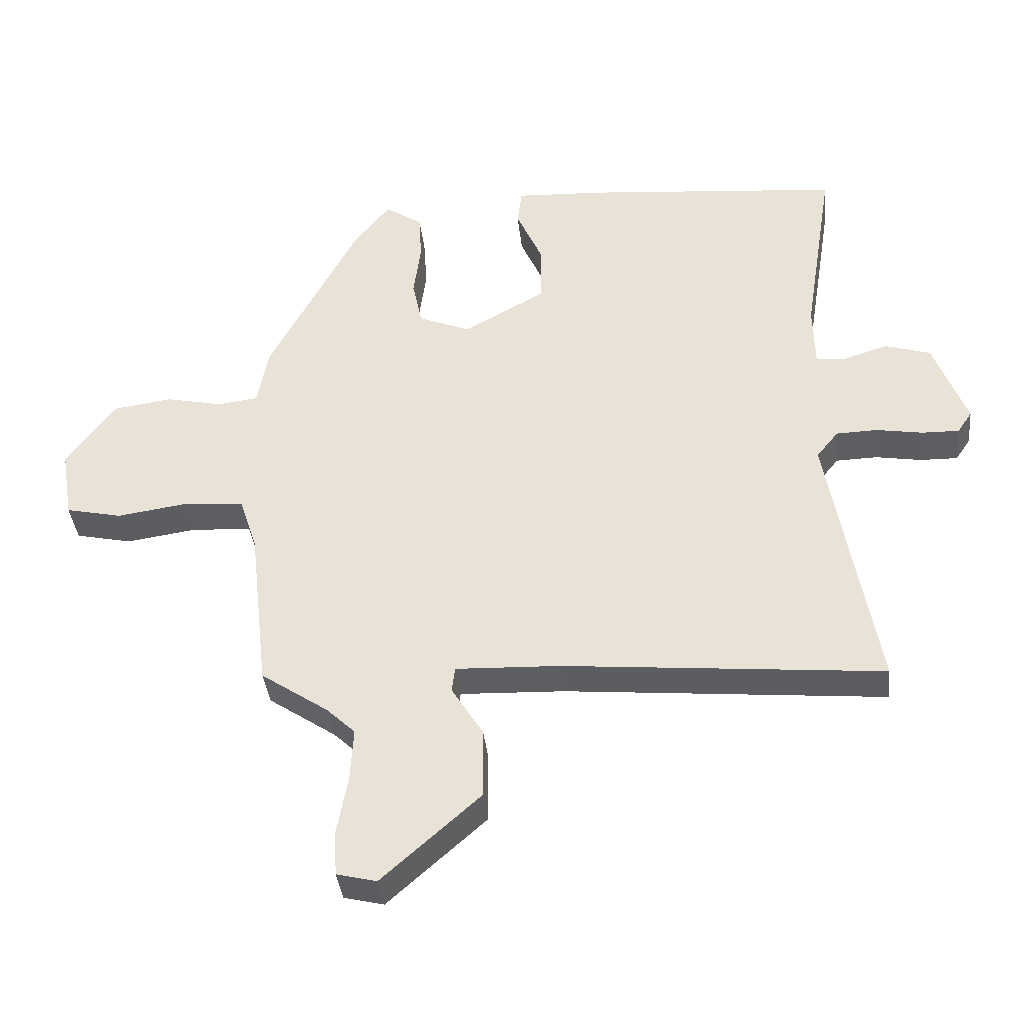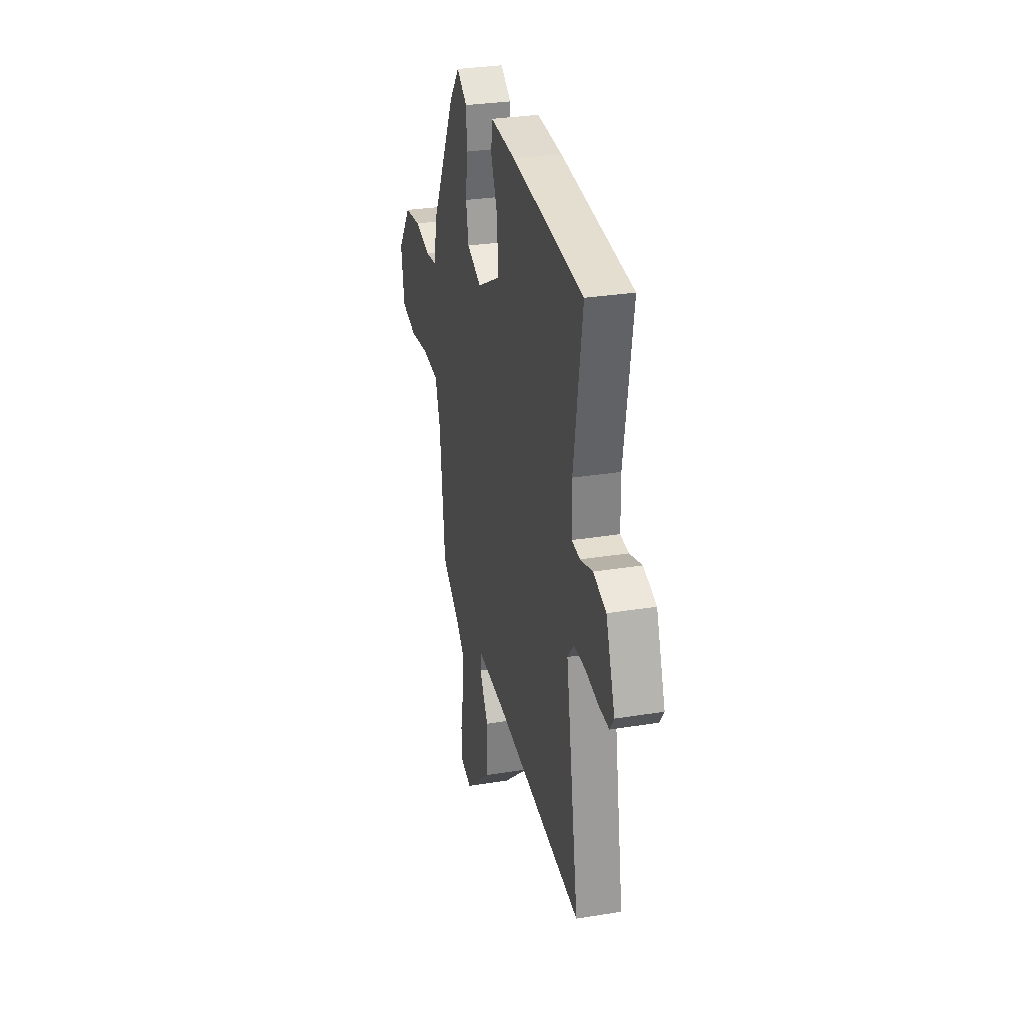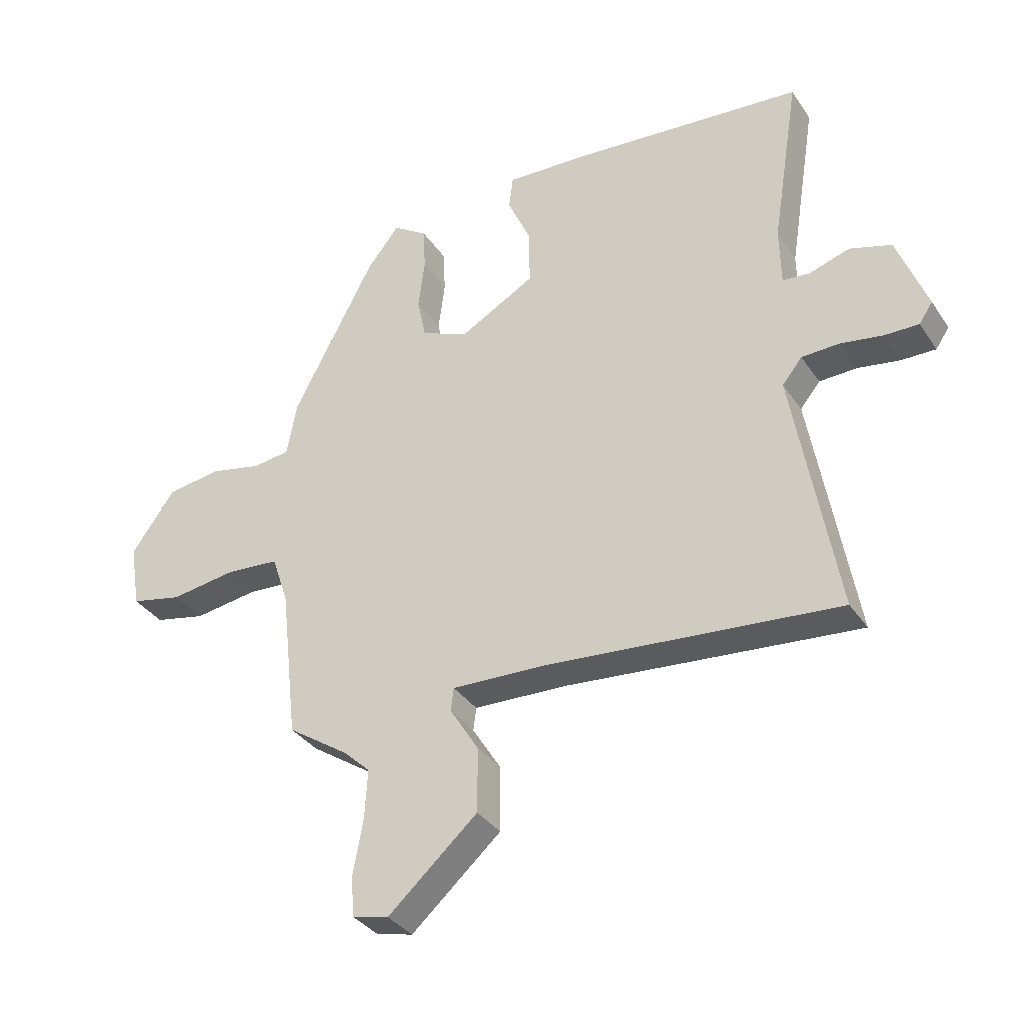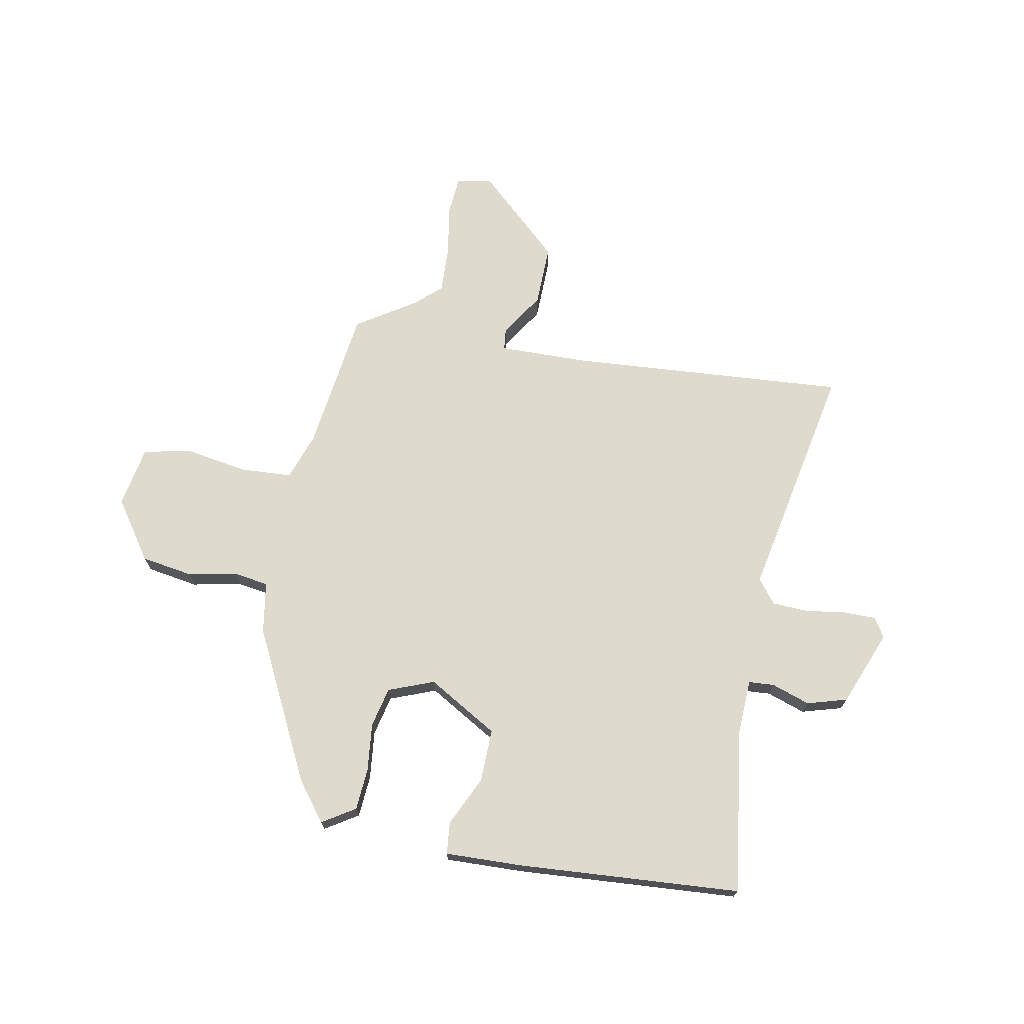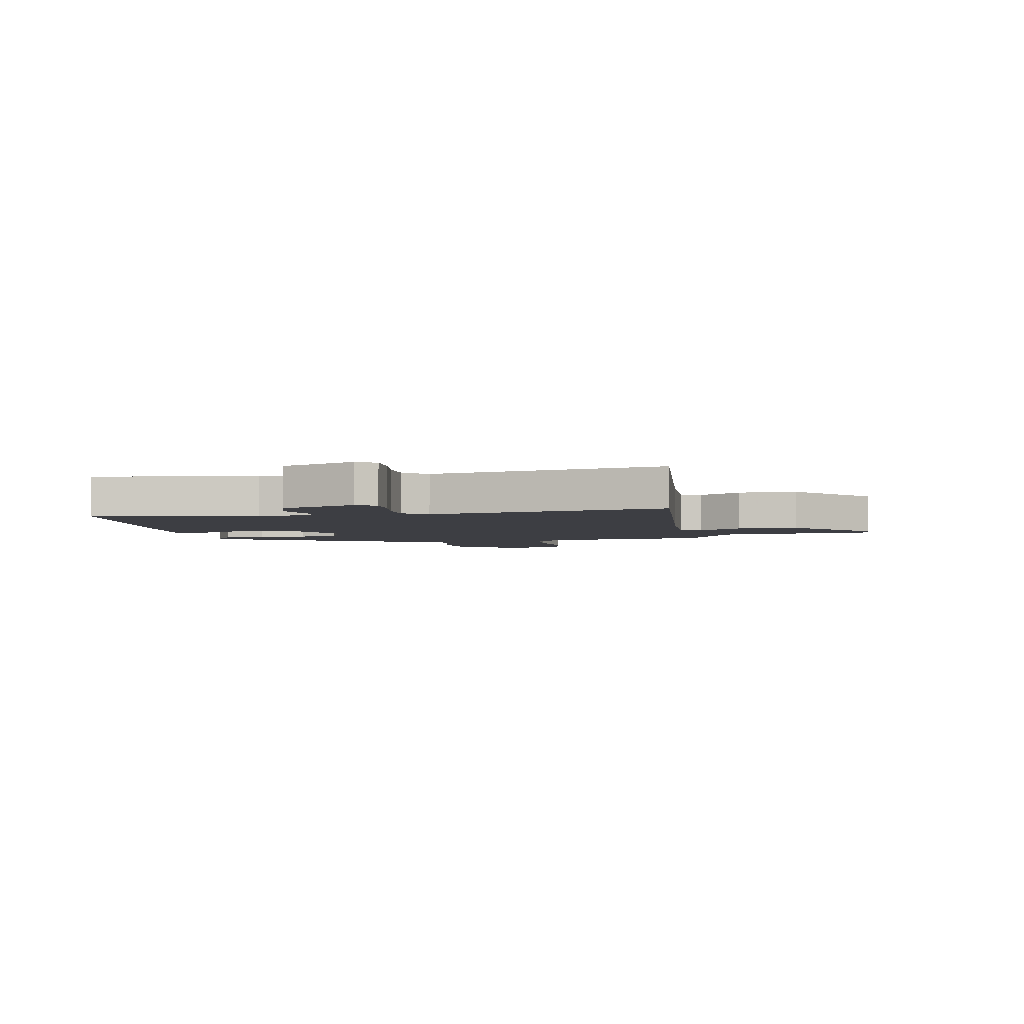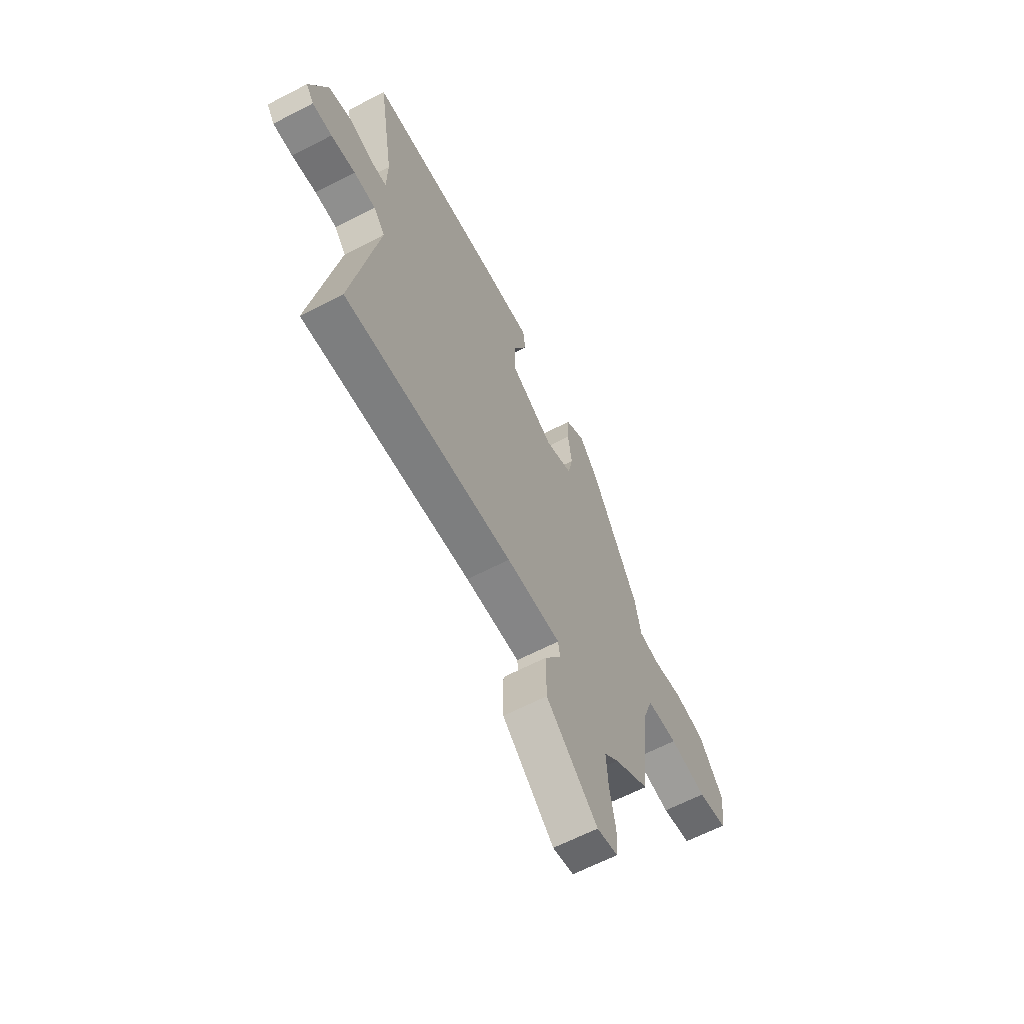
<metadata>
{"format":"obj","ext":"obj","renderer":"f3d","projection":"perspective","resolution":1024,"background":"white","views":[{"elev":-37.9,"azim":6.0,"up":"+Z"},{"elev":30.5,"azim":76.8,"up":"+Z"},{"elev":-34.7,"azim":29.2,"up":"+Z"},{"elev":71.2,"azim":11.8,"up":"+Y"},{"elev":-3.7,"azim":101.0,"up":"+Y"},{"elev":-63.7,"azim":117.6,"up":"+Z"}]}
</metadata>
<code>
v 0.512 0.07 0.489
v 0.465 0.07 0.195
v 0.467 0.07 0.096
v 0.513 0.07 0.092
v 0.582 0.07 0.114
v 0.653 0.07 0.092
v 0.704 0.07 -0.044
v 0.681 0.07 -0.078
v 0.623 0.07 -0.077
v 0.551 0.07 -0.065
v 0.487 0.07 -0.067
v 0.453 0.07 -0.109
v 0.527 0.07 -0.534
v 0.031 0.07 -0.489
v -0.13 0.07 -0.483
v -0.135 0.07 -0.522
v -0.086 0.07 -0.601
v -0.086 0.07 -0.711
v -0.238 0.07 -0.846
v -0.3 0.07 -0.831
v -0.304 0.07 -0.762
v -0.287 0.07 -0.67
v -0.282 0.07 -0.587
v -0.326 0.07 -0.545
v -0.431 0.07 -0.474
v -0.46 0.07 -0.215
v -0.488 0.07 -0.131
v -0.58 0.07 -0.124
v -0.691 0.07 -0.14
v -0.778 0.07 -0.121
v -0.796 0.07 -0.011
v -0.721 0.07 0.093
v -0.629 0.07 0.106
v -0.541 0.07 0.087
v -0.478 0.07 0.095
v -0.461 0.07 0.187
v -0.321 0.07 0.453
v -0.266 0.07 0.522
v -0.208 0.07 0.484
v -0.204 0.07 0.409
v -0.215 0.07 0.323
v -0.2 0.07 0.251
v -0.119 0.07 0.218
v 0.008 0.07 0.289
v 0.008 0.07 0.384
v -0.032 0.07 0.474
v -0.025 0.07 0.531
v 0.114 0.07 0.524
v 0.512 0 0.489
v 0.465 0 0.195
v 0.467 0 0.096
v 0.513 0 0.092
v 0.582 0 0.114
v 0.653 0 0.092
v 0.704 0 -0.044
v 0.681 0 -0.078
v 0.623 0 -0.077
v 0.551 0 -0.065
v 0.487 0 -0.067
v 0.453 0 -0.109
v 0.527 0 -0.534
v 0.031 0 -0.489
v -0.13 0 -0.483
v -0.135 0 -0.522
v -0.086 0 -0.601
v -0.086 0 -0.711
v -0.238 0 -0.846
v -0.3 0 -0.831
v -0.304 0 -0.762
v -0.287 0 -0.67
v -0.282 0 -0.587
v -0.326 0 -0.545
v -0.431 0 -0.474
v -0.46 0 -0.215
v -0.488 0 -0.131
v -0.58 0 -0.124
v -0.691 0 -0.14
v -0.778 0 -0.121
v -0.796 0 -0.011
v -0.721 0 0.093
v -0.629 0 0.106
v -0.541 0 0.087
v -0.478 0 0.095
v -0.461 0 0.187
v -0.321 0 0.453
v -0.266 0 0.522
v -0.208 0 0.484
v -0.204 0 0.409
v -0.215 0 0.323
v -0.2 0 0.251
v -0.119 0 0.218
v 0.008 0 0.289
v 0.008 0 0.384
v -0.032 0 0.474
v -0.025 0 0.531
v 0.114 0 0.524
f 48 1 2
f 47 48 2
f 46 47 2
f 45 46 2
f 44 45 2 3
f 43 44 3
f 39 40 41
f 38 39 41
f 37 38 41
f 36 37 41
f 35 36 41
f 35 41 42
f 32 33 34
f 31 32 34
f 30 31 34
f 29 30 34
f 28 29 34
f 27 28 34 35
f 35 42 43
f 27 35 43
f 26 27 43
f 20 21 22
f 19 20 22
f 18 19 22
f 17 18 22
f 16 17 22
f 15 16 22 23
f 12 13 14
f 11 12 14 15
f 8 9 10
f 7 8 10
f 6 7 10
f 5 6 10
f 4 5 10
f 3 4 10 11
f 3 11 15
f 43 3 15
f 26 43 15
f 25 26 15
f 24 25 15
f 15 23 24
f 50 49 96
f 50 96 95
f 50 95 94
f 50 94 93
f 51 50 93 92
f 51 92 91
f 89 88 87
f 89 87 86
f 89 86 85
f 89 85 84
f 89 84 83
f 90 89 83
f 82 81 80
f 82 80 79
f 82 79 78
f 82 78 77
f 82 77 76
f 83 82 76 75
f 91 90 83
f 91 83 75
f 91 75 74
f 70 69 68
f 70 68 67
f 70 67 66
f 70 66 65
f 70 65 64
f 71 70 64 63
f 62 61 60
f 63 62 60 59
f 58 57 56
f 58 56 55
f 58 55 54
f 58 54 53
f 58 53 52
f 59 58 52 51
f 63 59 51
f 63 51 91
f 63 91 74
f 63 74 73
f 63 73 72
f 72 71 63
f 1 49 50 2
f 2 50 51 3
f 3 51 52 4
f 4 52 53 5
f 5 53 54 6
f 6 54 55 7
f 7 55 56 8
f 8 56 57 9
f 9 57 58 10
f 10 58 59 11
f 11 59 60 12
f 12 60 61 13
f 13 61 62 14
f 14 62 63 15
f 15 63 64 16
f 16 64 65 17
f 17 65 66 18
f 18 66 67 19
f 19 67 68 20
f 20 68 69 21
f 21 69 70 22
f 22 70 71 23
f 23 71 72 24
f 24 72 73 25
f 25 73 74 26
f 26 74 75 27
f 27 75 76 28
f 28 76 77 29
f 29 77 78 30
f 30 78 79 31
f 31 79 80 32
f 32 80 81 33
f 33 81 82 34
f 34 82 83 35
f 35 83 84 36
f 36 84 85 37
f 37 85 86 38
f 38 86 87 39
f 39 87 88 40
f 40 88 89 41
f 41 89 90 42
f 42 90 91 43
f 43 91 92 44
f 44 92 93 45
f 45 93 94 46
f 46 94 95 47
f 47 95 96 48
f 48 96 49 1

</code>
